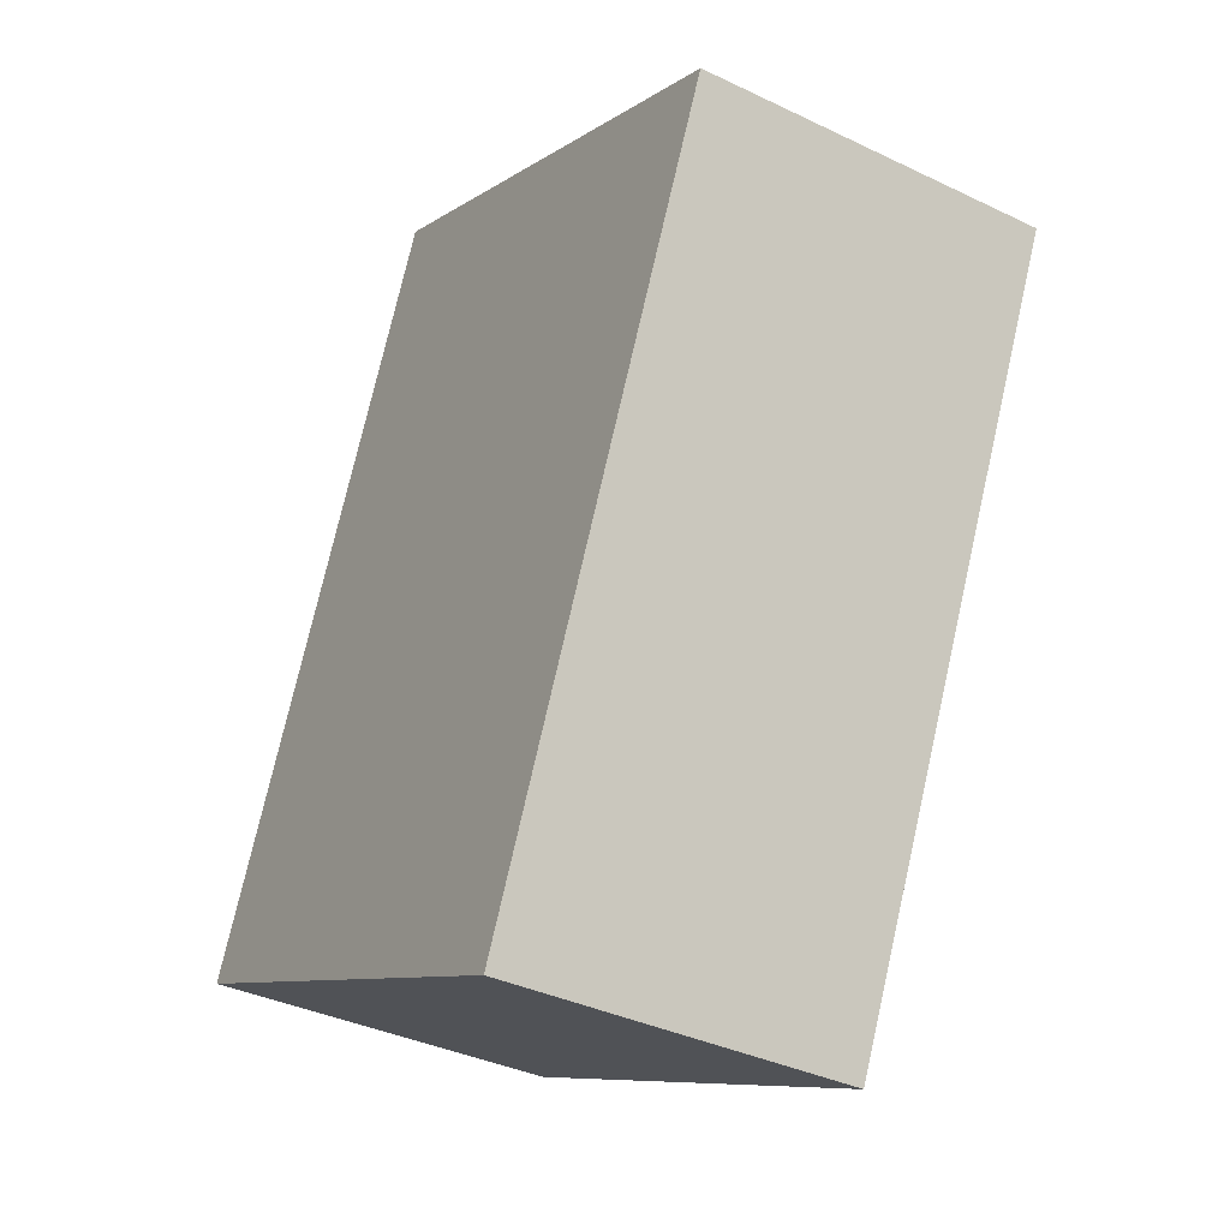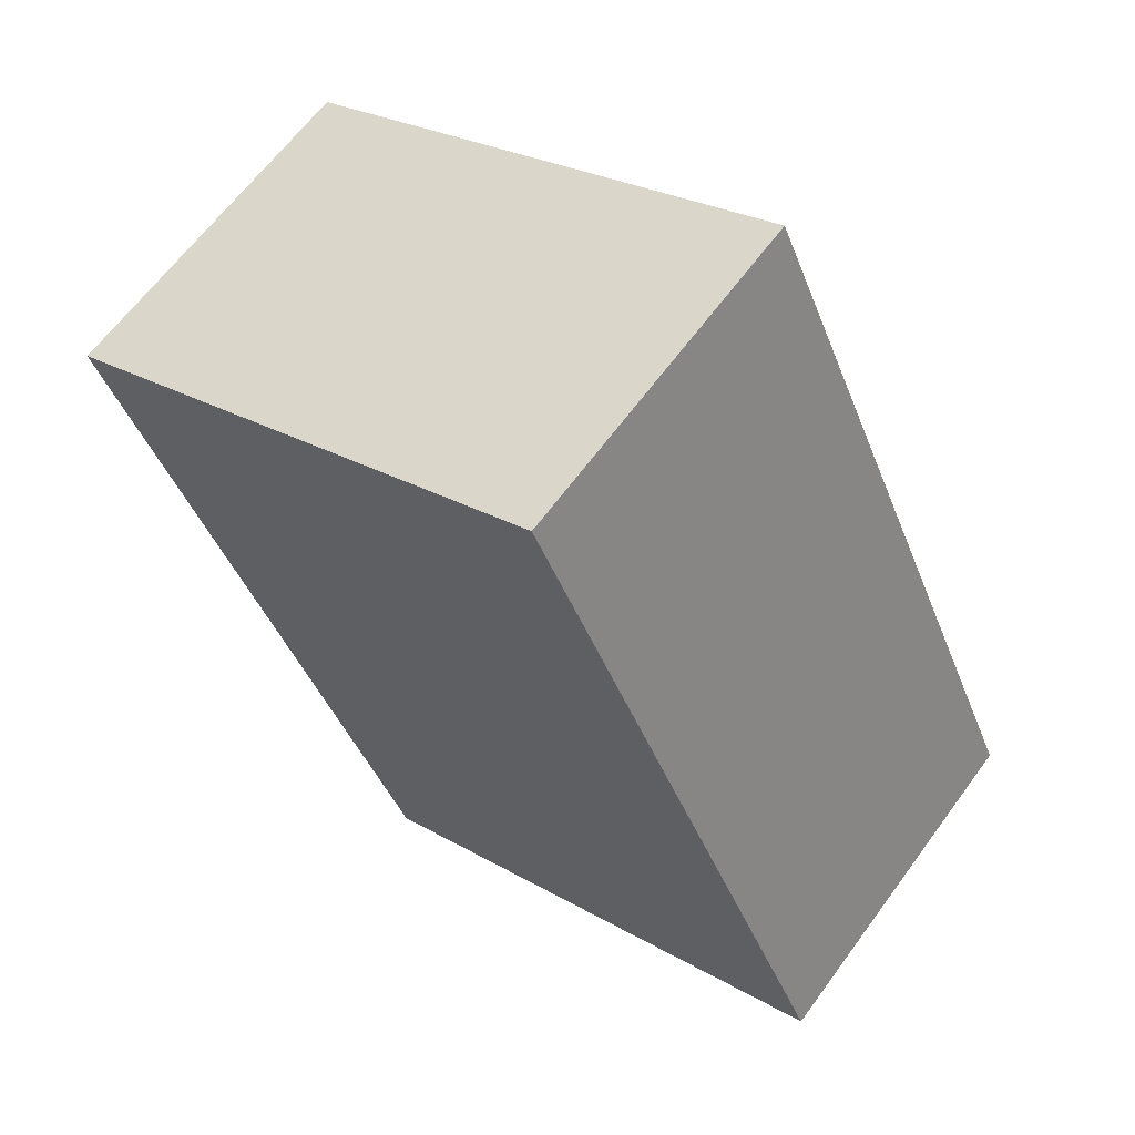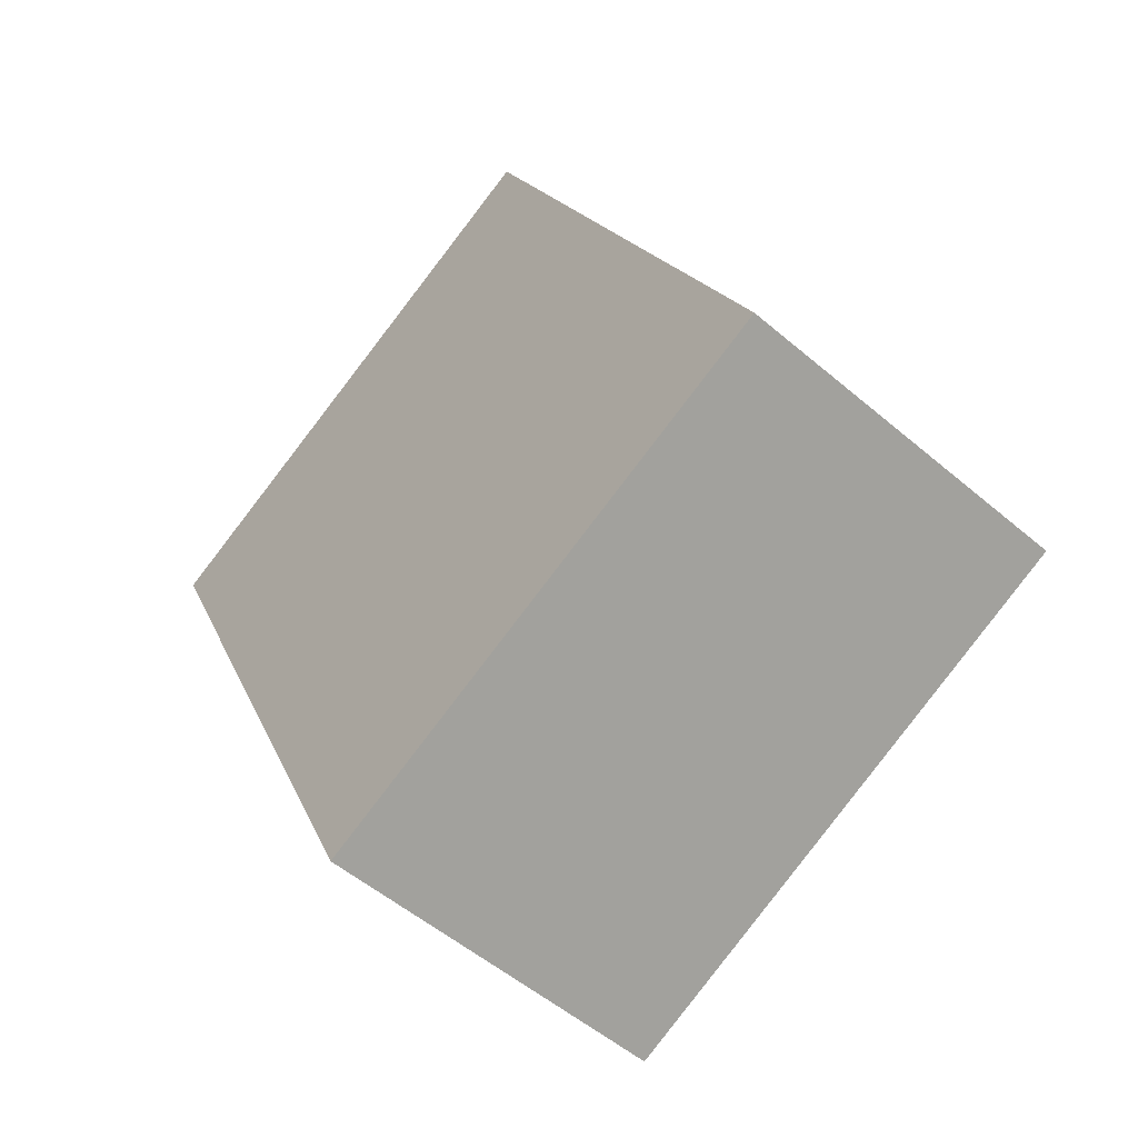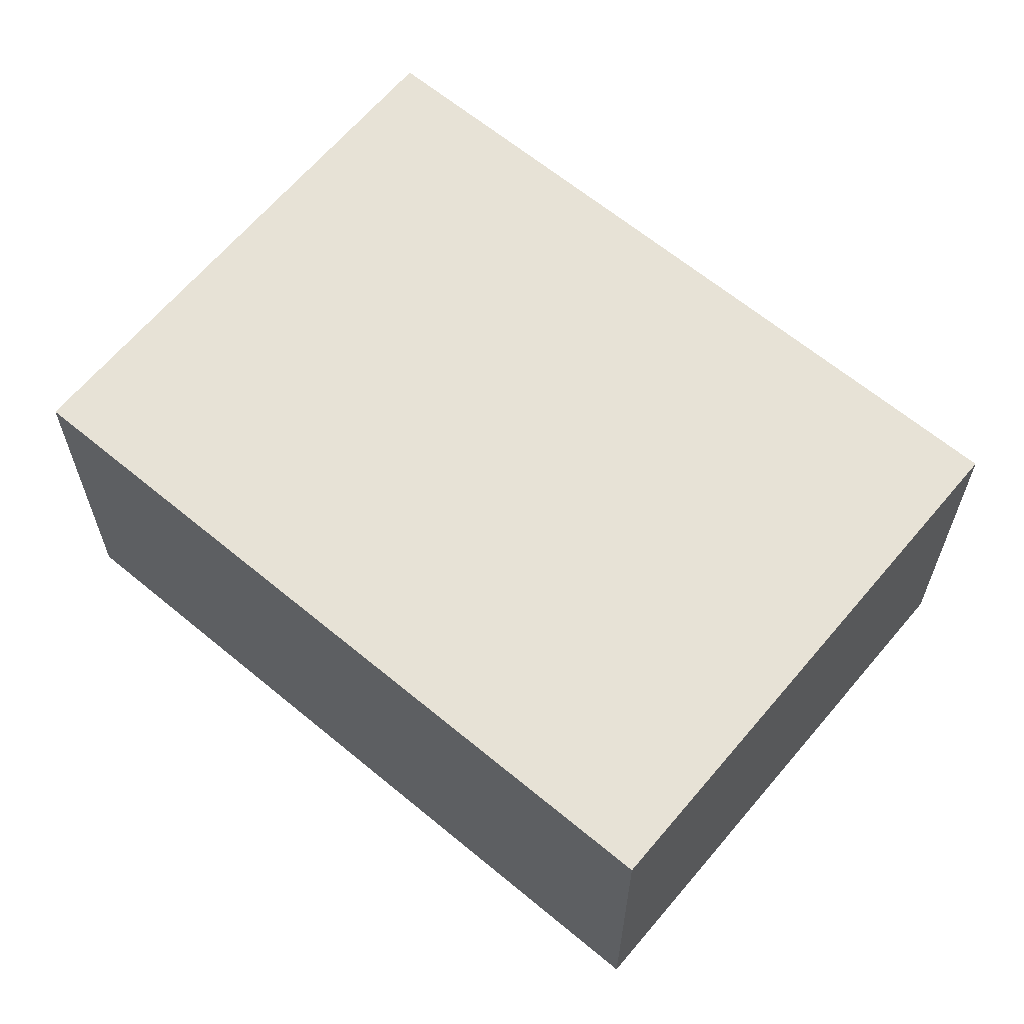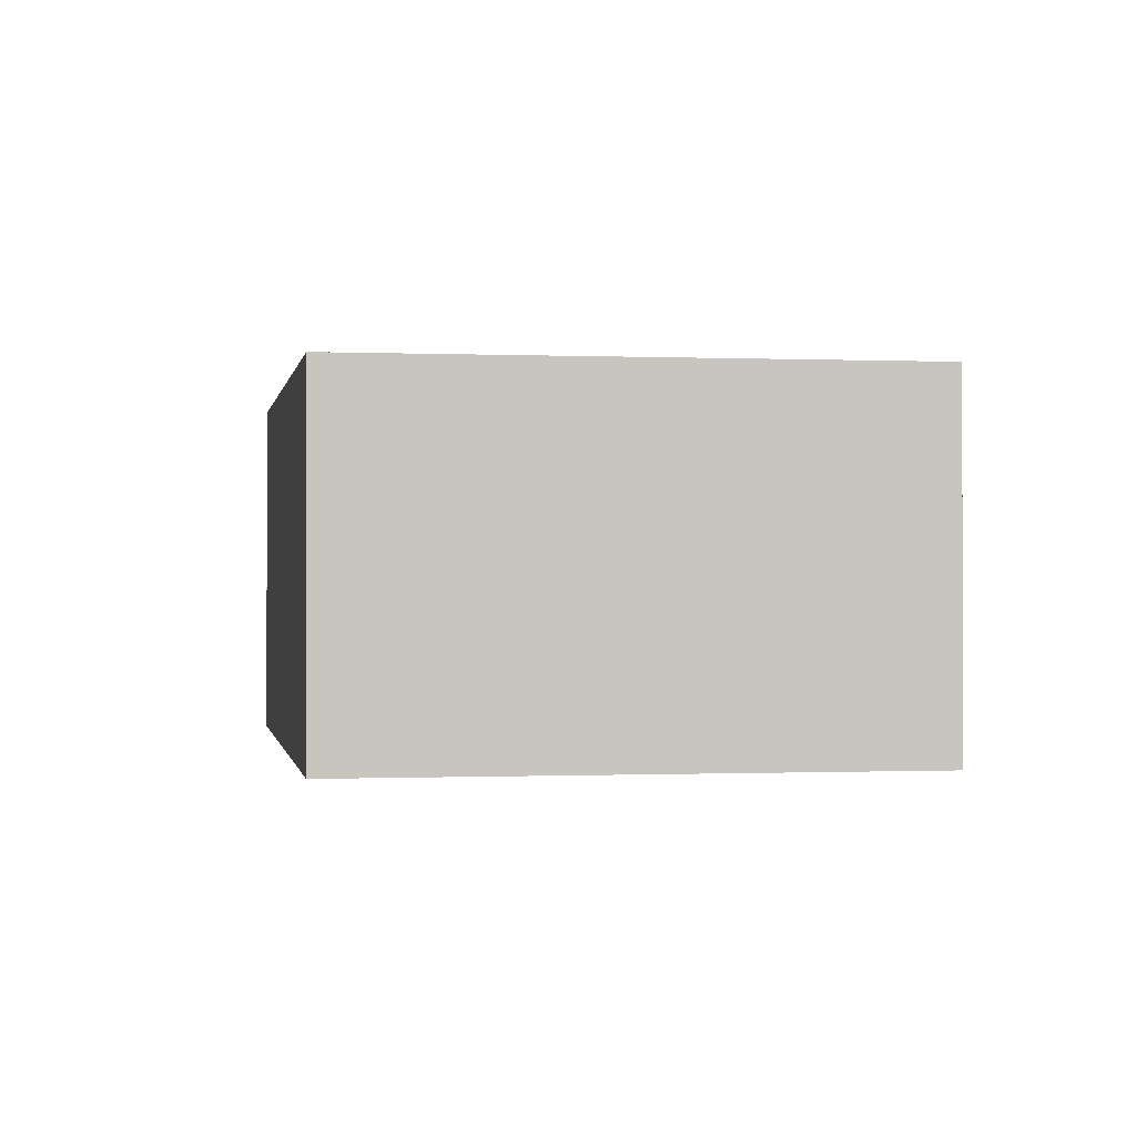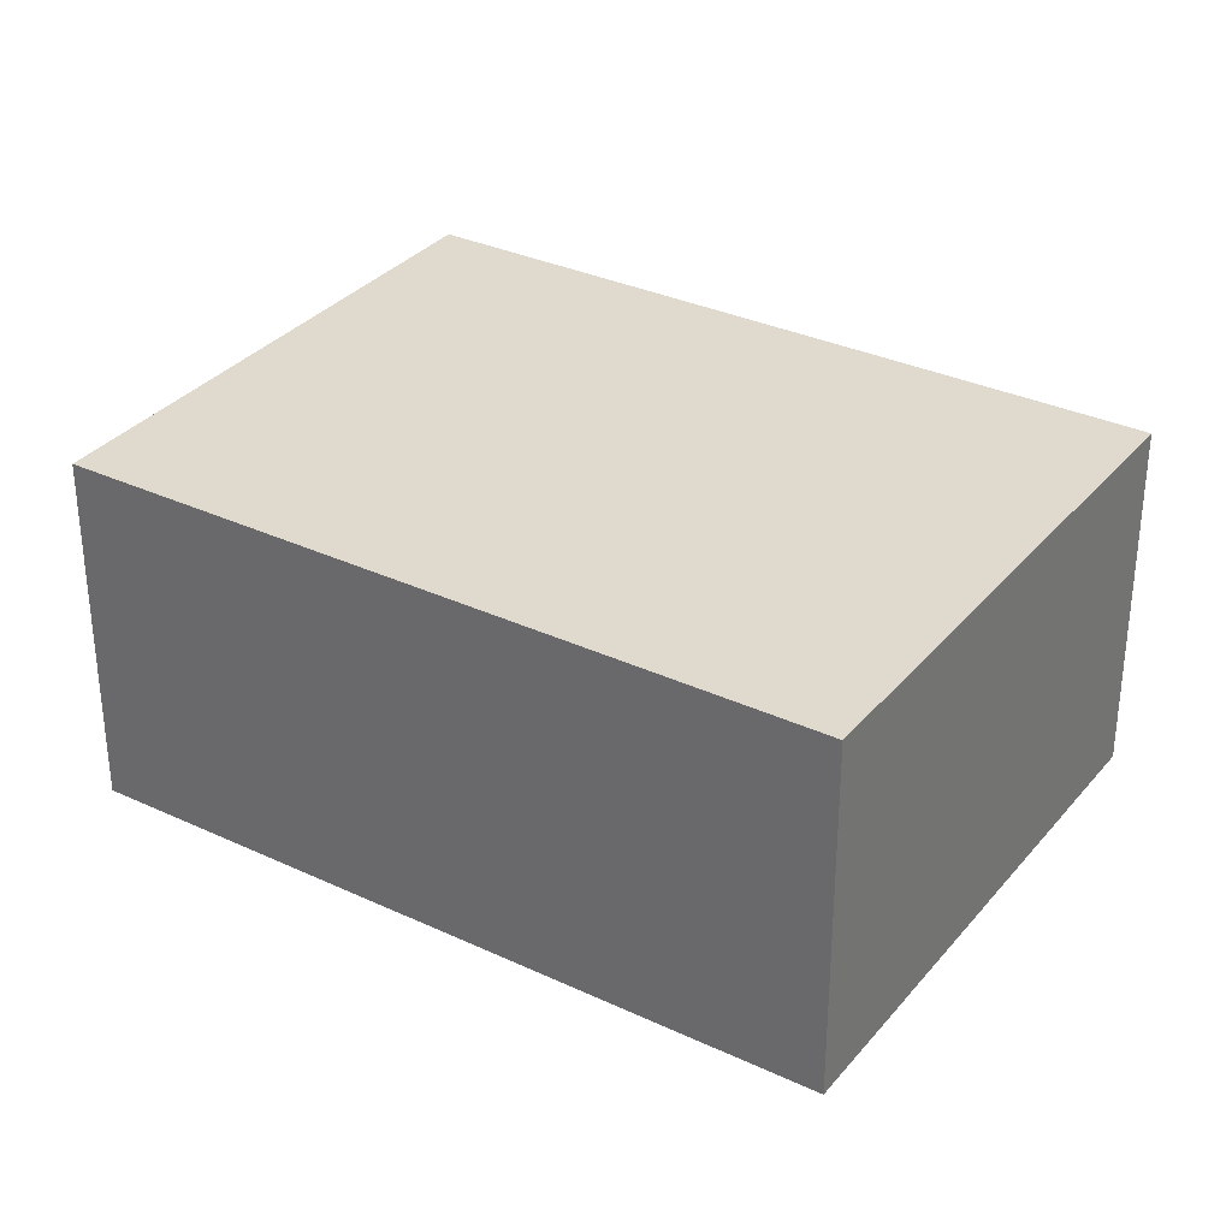
<metadata>
{"format":"obj","ext":"obj","renderer":"f3d","projection":"perspective","resolution":1024,"background":"white","views":[{"elev":-36.7,"azim":58.1,"up":"+Z"},{"elev":63.9,"azim":-143.8,"up":"+Z"},{"elev":-53.7,"azim":-132.2,"up":"+Z"},{"elev":63.6,"azim":154.7,"up":"+Y"},{"elev":-0.3,"azim":15.5,"up":"+Y"},{"elev":32.6,"azim":147.7,"up":"+Y"}]}
</metadata>
<code>
v  3.677 2.527 -1.689
v  2.31 2.527 5.026
v  5.973 2.527 3.309
v  0 2.527 1.547e-16
v  5.973 -2.026e-16 3.309
v  3.677 1.034e-16 -1.689
v  0 0 0
v  2.31 -3.078e-16 5.026
g defaultobject
f 1 2 3
f 2 1 4
f 5 1 3
f 1 5 6
f 6 4 1
f 4 6 7
f 7 2 4
f 2 7 8
f 8 3 2
f 3 8 5
f 5 7 6
f 7 5 8

</code>
